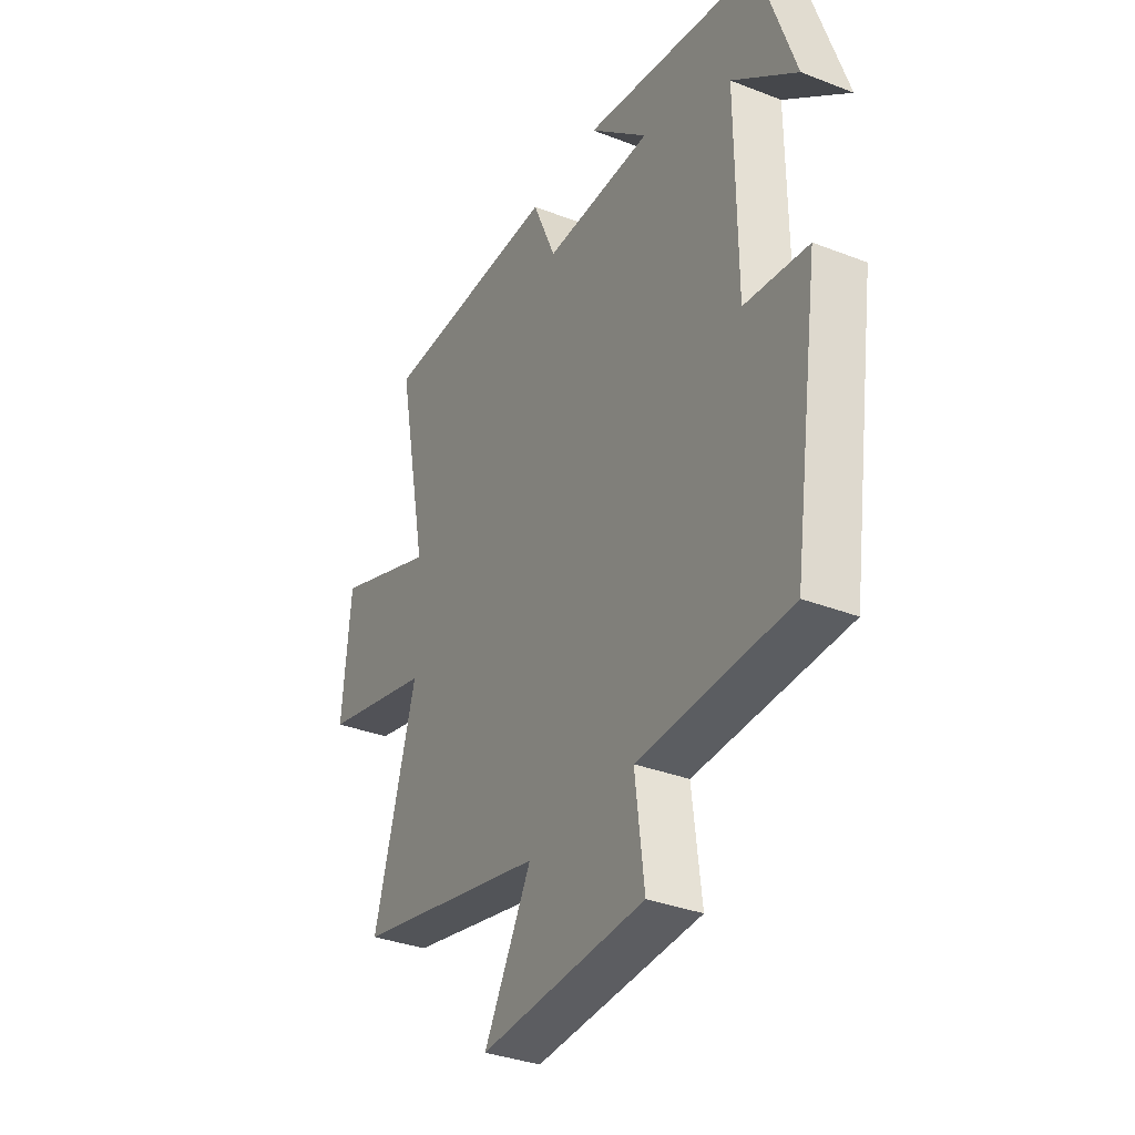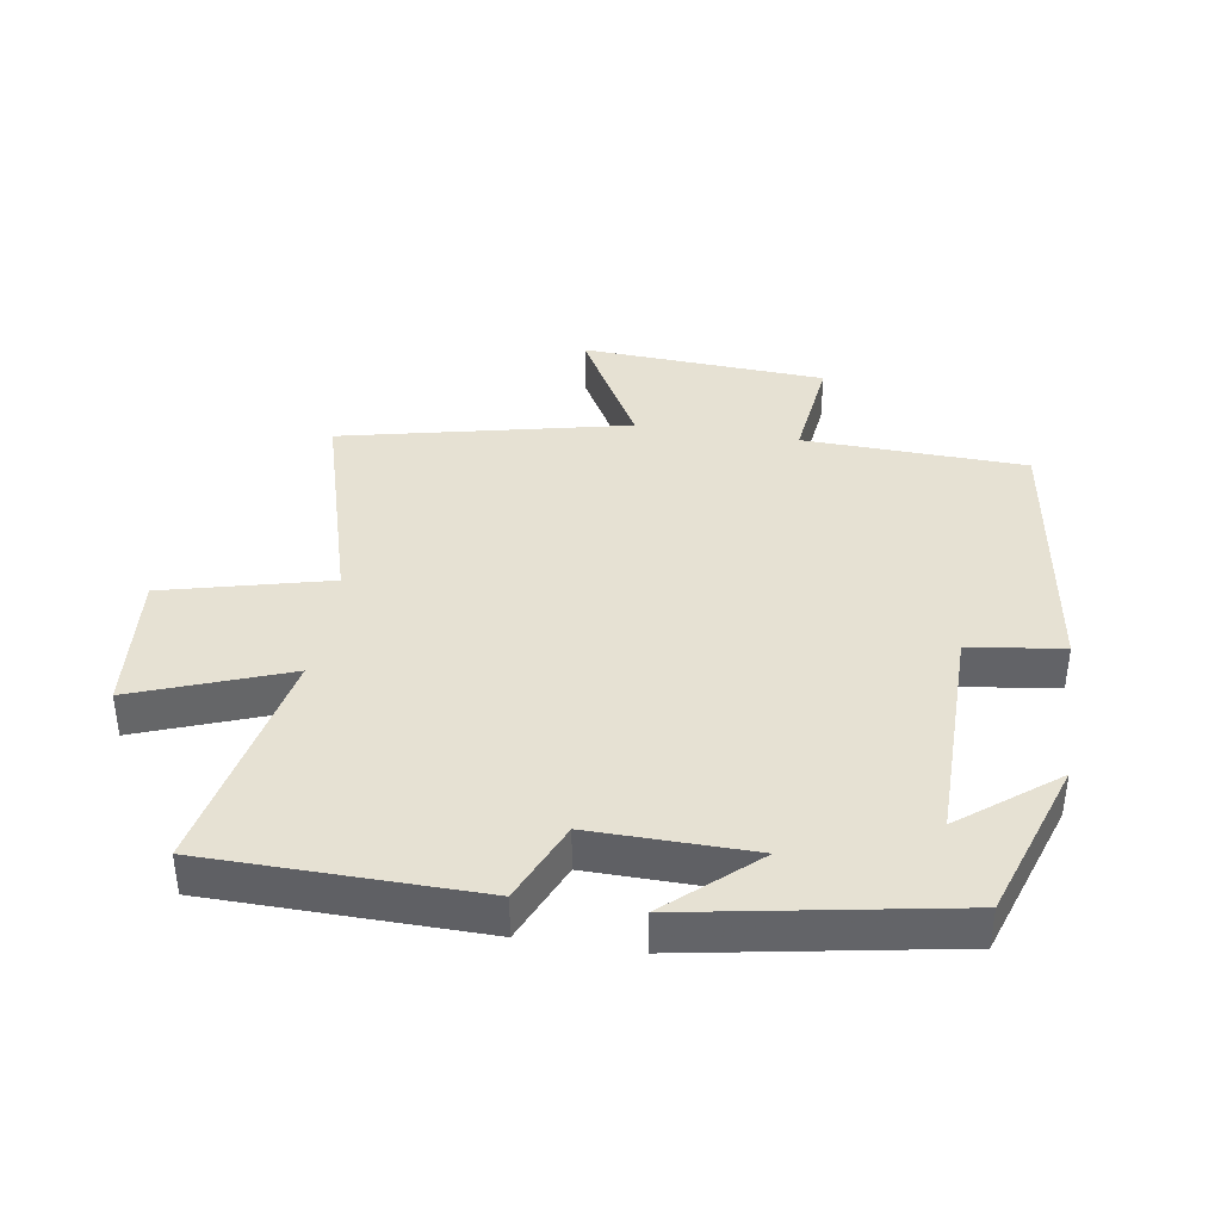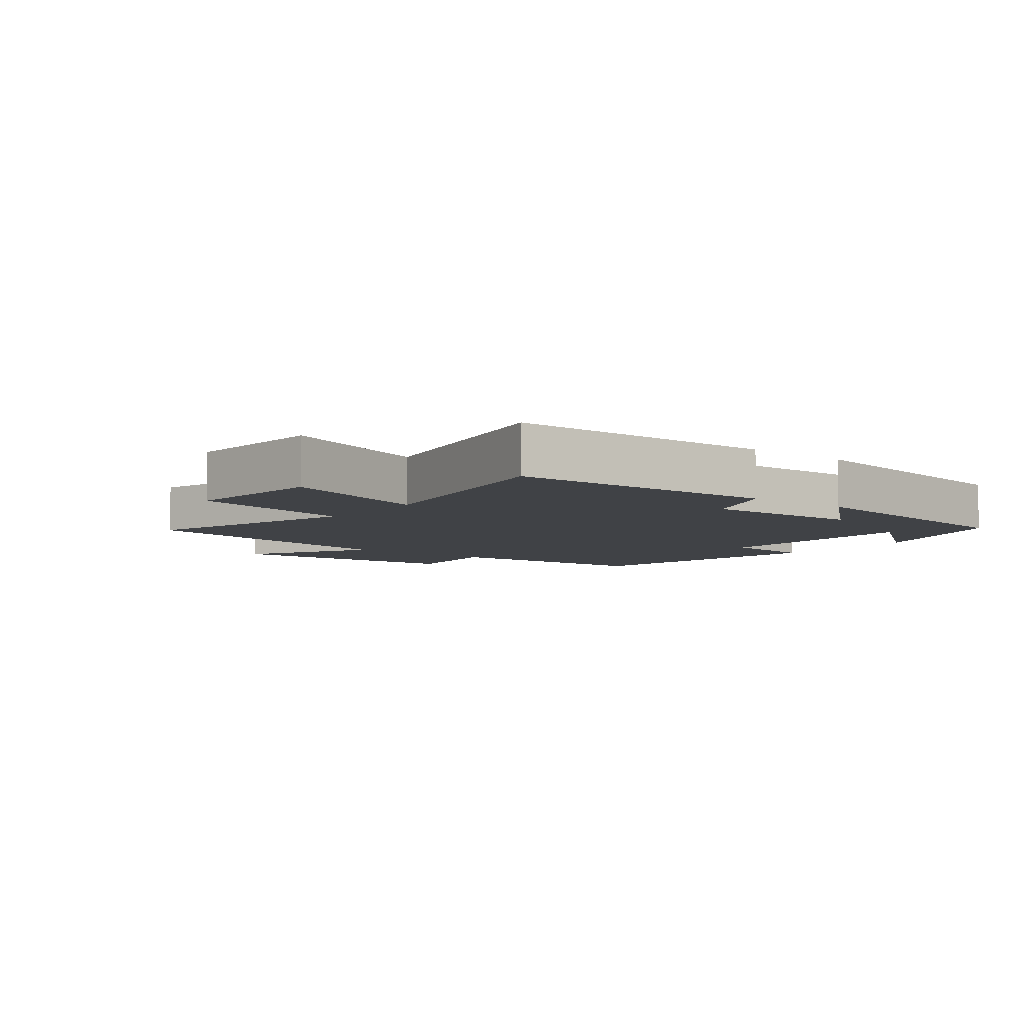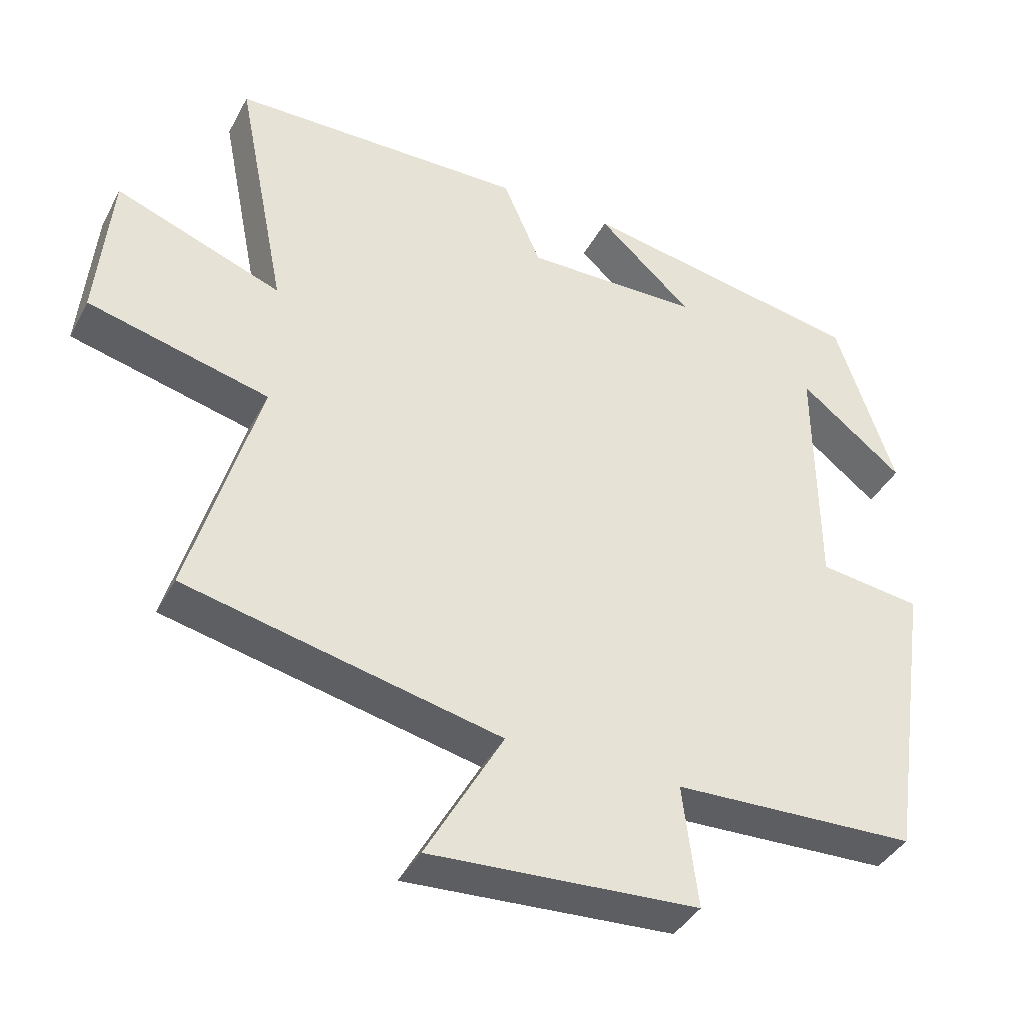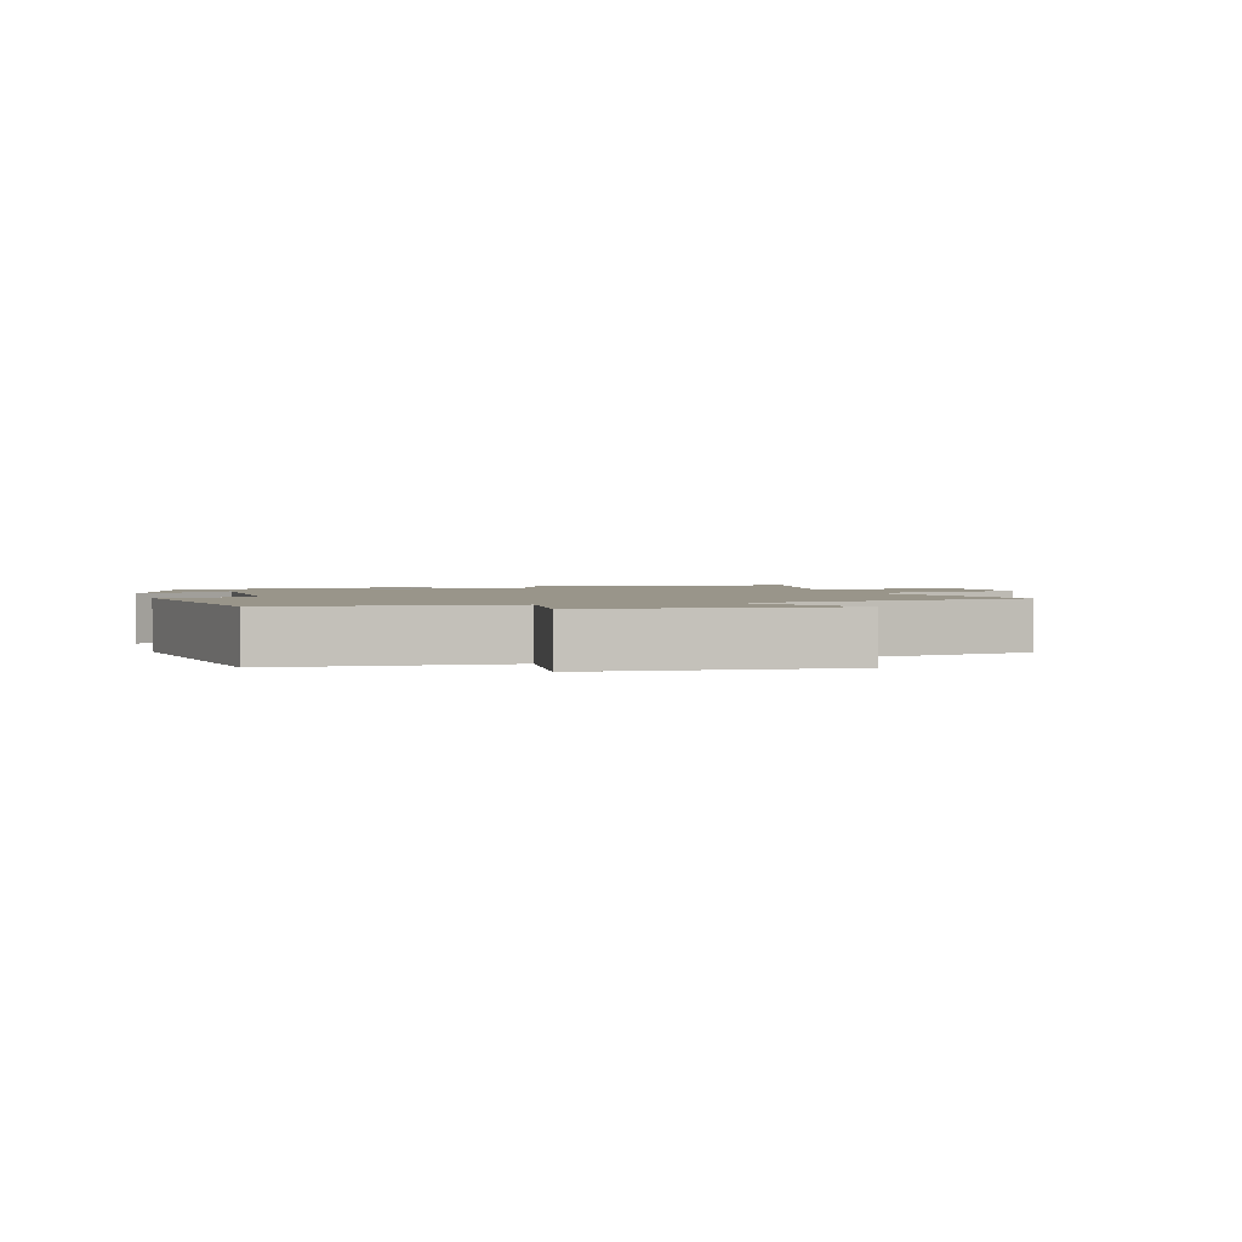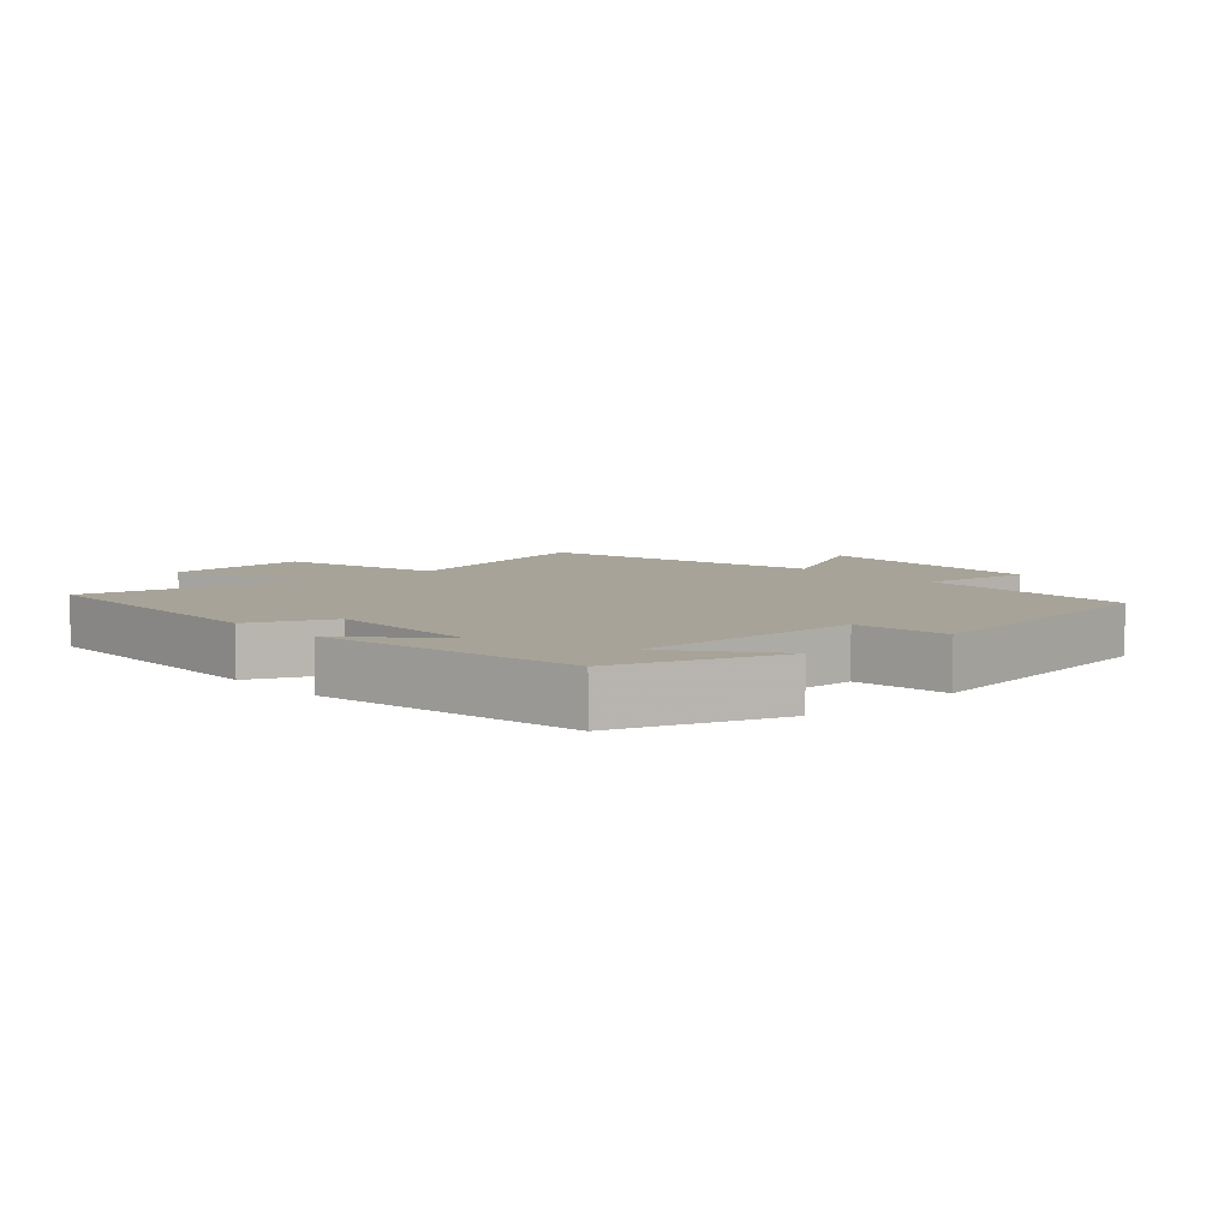
<metadata>
{"format":"obj","ext":"obj","renderer":"f3d","projection":"perspective","resolution":1024,"background":"white","views":[{"elev":-34.3,"azim":62.4,"up":"+Z"},{"elev":38.8,"azim":9.0,"up":"+Y"},{"elev":-6.3,"azim":-37.8,"up":"+Y"},{"elev":-39.7,"azim":-25.8,"up":"+Z"},{"elev":2.0,"azim":164.1,"up":"+Y"},{"elev":6.8,"azim":48.2,"up":"+Y"}]}
</metadata>
<code>
v -0.597 0.07 -0.401
v -0.5 0.07 -0.062
v -0.755 0.07 0.002
v -0.735 0.07 0.222
v -0.5 0.07 0.134
v -0.571 0.07 0.493
v -0.155 0.07 0.5
v -0.101 0.07 0.375
v 0.147 0.07 0.379
v 0.013 0.07 0.5
v 0.417 0.07 0.428
v 0.5 0.07 0.18
v 0.353 0.07 0.295
v 0.355 0.07 -0.051
v 0.5 0.07 -0.07
v 0.438 0.07 -0.488
v 0.094 0.07 -0.5
v 0.115 0.07 -0.673
v -0.263 0.07 -0.695
v -0.154 0.07 -0.5
v -0.597 0 -0.401
v -0.5 0 -0.062
v -0.755 0 0.002
v -0.735 0 0.222
v -0.5 0 0.134
v -0.571 0 0.493
v -0.155 0 0.5
v -0.101 0 0.375
v 0.147 0 0.379
v 0.013 0 0.5
v 0.417 0 0.428
v 0.5 0 0.18
v 0.353 0 0.295
v 0.355 0 -0.051
v 0.5 0 -0.07
v 0.438 0 -0.488
v 0.094 0 -0.5
v 0.115 0 -0.673
v -0.263 0 -0.695
v -0.154 0 -0.5
f 17 18 19 20
f 20 1 2
f 17 20 2
f 16 17 2
f 15 16 2
f 14 15 2
f 13 14 2 3
f 11 12 13
f 9 10 11 13
f 8 9 13
f 5 6 7 8
f 5 8 13
f 3 4 5
f 3 5 13
f 40 39 38 37
f 22 21 40
f 22 40 37
f 22 37 36
f 22 36 35
f 22 35 34
f 23 22 34 33
f 33 32 31
f 33 31 30 29
f 33 29 28
f 28 27 26 25
f 33 28 25
f 25 24 23
f 33 25 23
f 1 21 22 2
f 2 22 23 3
f 3 23 24 4
f 4 24 25 5
f 5 25 26 6
f 6 26 27 7
f 7 27 28 8
f 8 28 29 9
f 9 29 30 10
f 10 30 31 11
f 11 31 32 12
f 12 32 33 13
f 13 33 34 14
f 14 34 35 15
f 15 35 36 16
f 16 36 37 17
f 17 37 38 18
f 18 38 39 19
f 19 39 40 20
f 20 40 21 1

</code>
